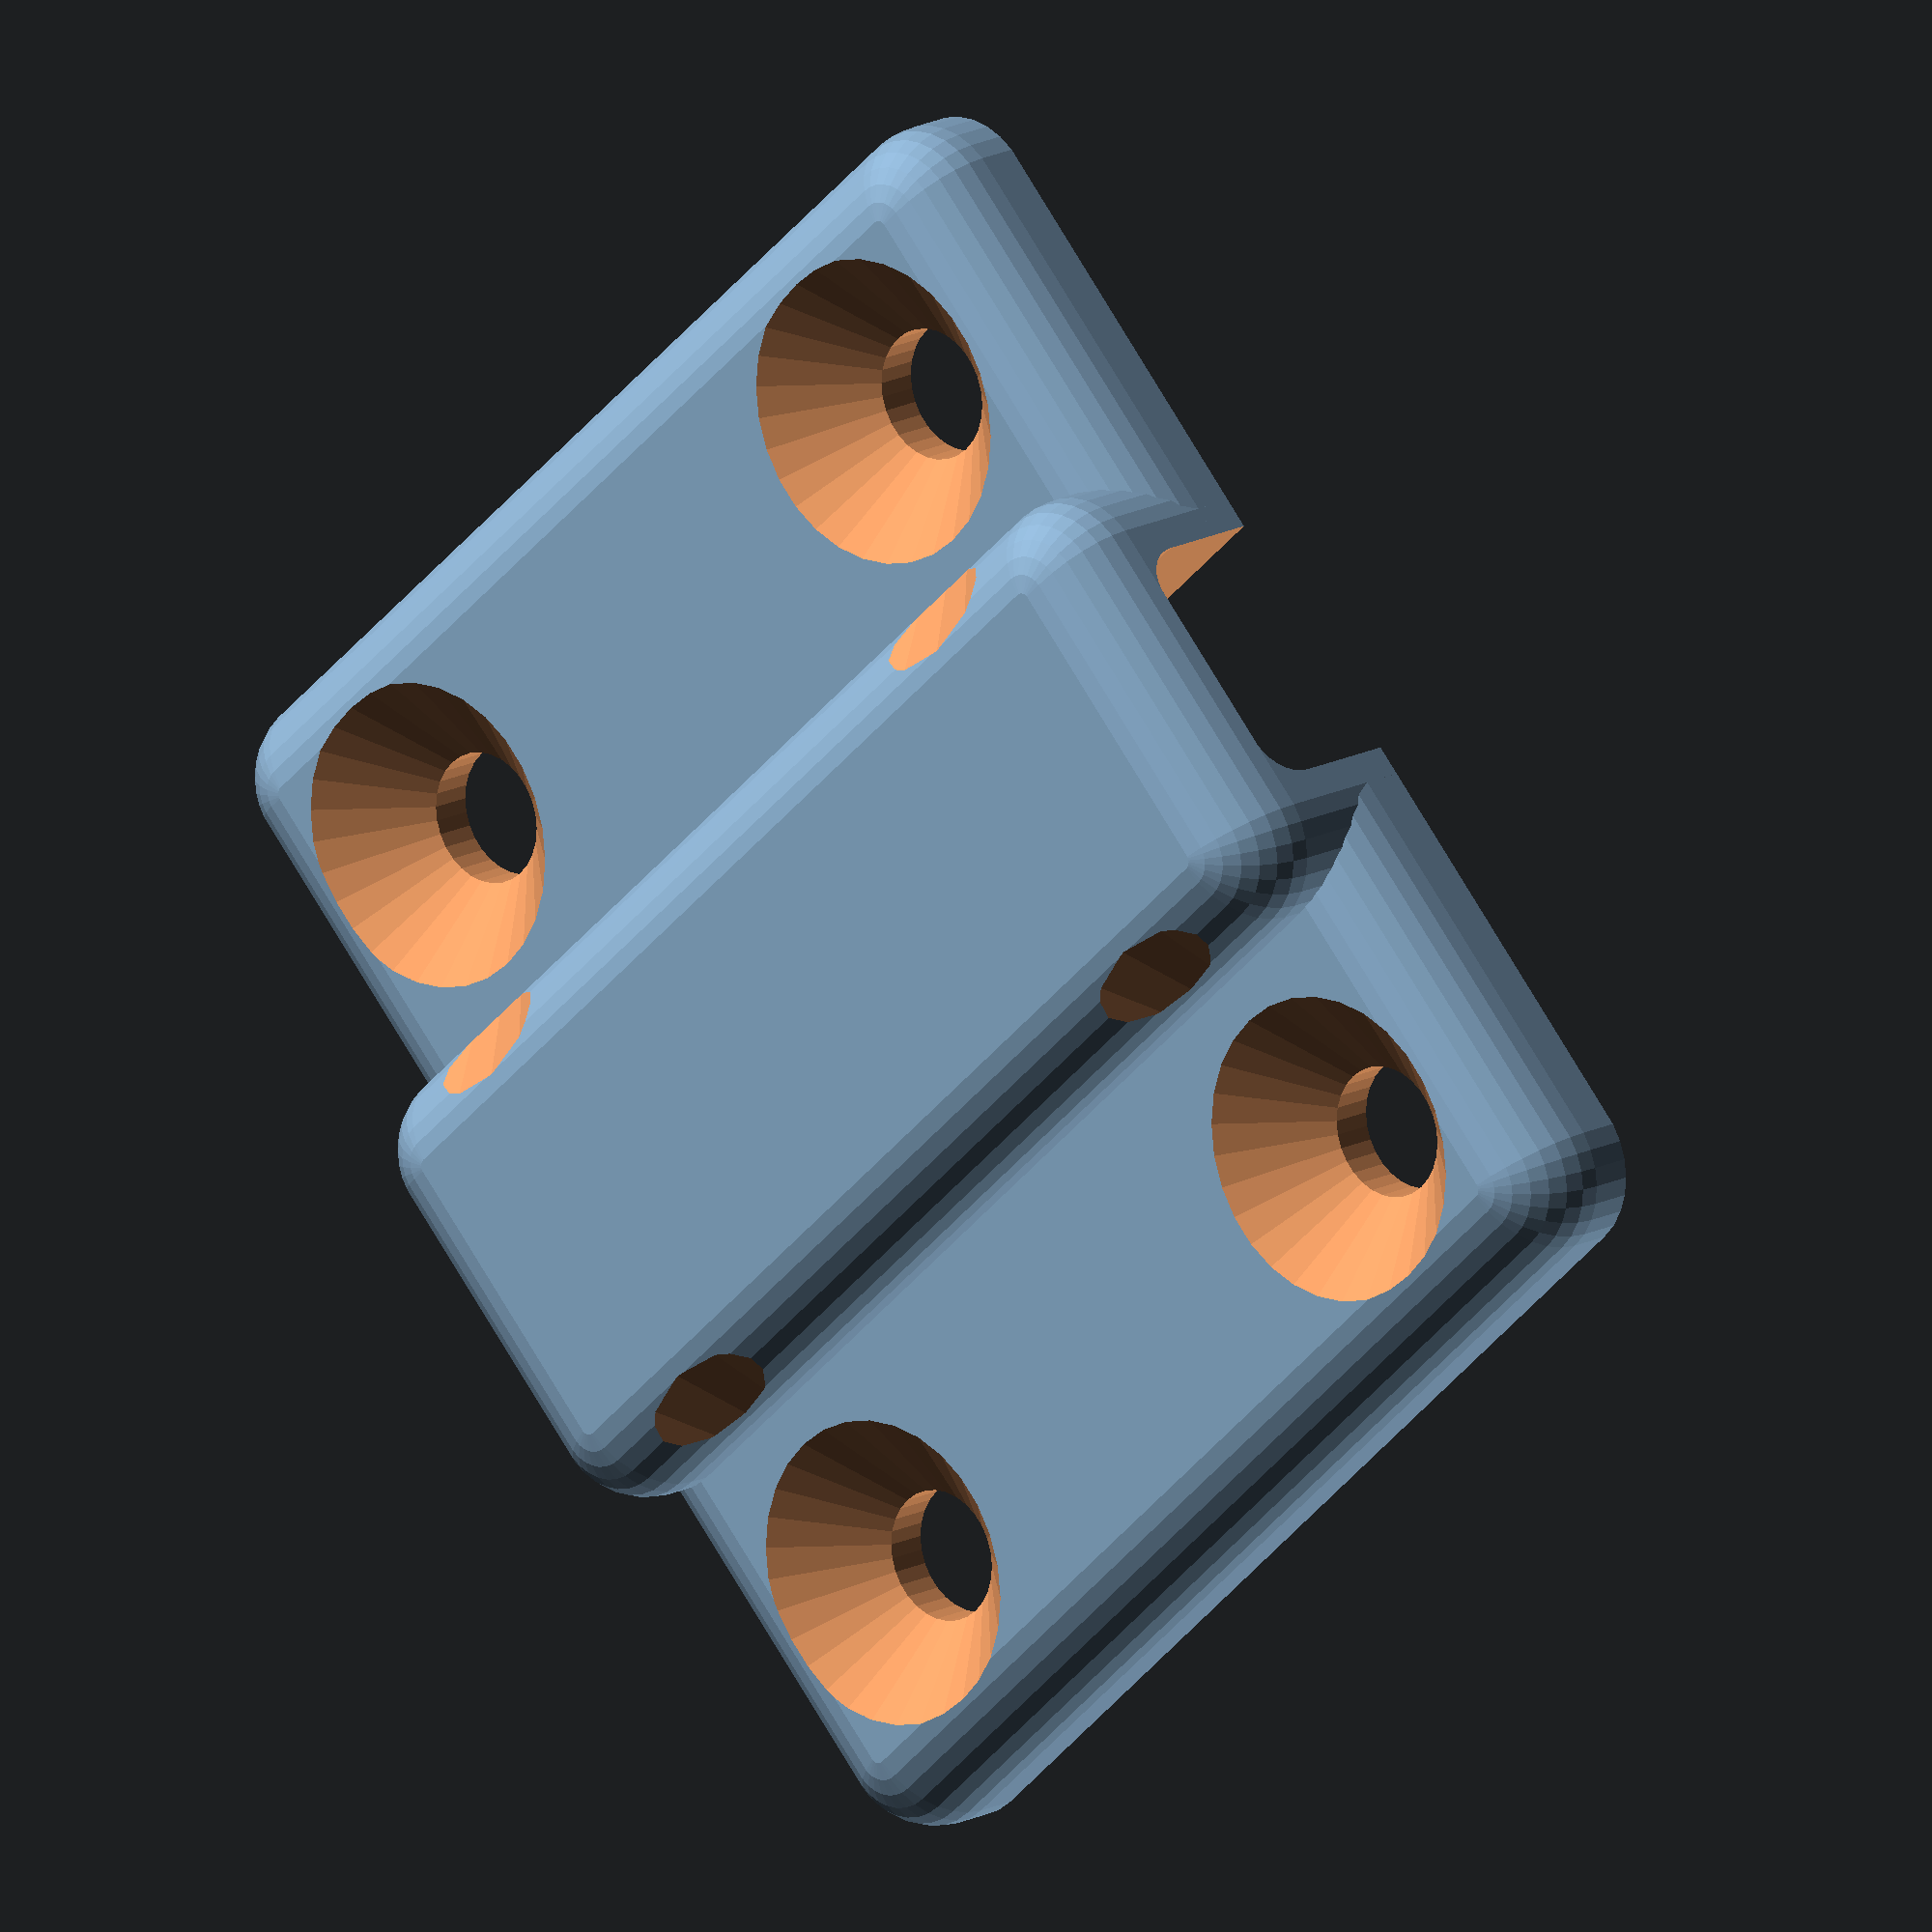
<openscad>
//
// kabel.scad
//
// (c) 2018 Prof Dr Andreas Müller, Hochschule Rapperswil
//

module schraube() {
    union() {
        translate([0, 0, -30])
            cylinder(r = 1.5, h = 60, $fn = 30, center = true);
        translate([0, 0, -5])
            cylinder(r1 = 0, r2 = 10, h = 10, $fn = 30, center = true);
    }
}

module kabelhalter() {
	difference() {
        union() {
            minkowski() {
                sphere(r = 2, $fn = 30);
                cube([26, 24, 2], center = true);
            }
            minkowski() {
                sphere(r = 2, $fn = 30);
                cube([7, 24, 7], center = true);
            }
        }
		union() {
            minkowski() {
                cube([4, 40, 5], center = true);
                sphere(r = 1, $fn = 30);
            }
			translate([0, 0, -50])
				cube([100, 100, 100], center = true);
		}
	}
}

difference() {
    kabelhalter();
    union() {
        translate([-10, -9, 9.5]) schraube();
        translate([+10, -9, 9.5]) schraube();
        translate([-10, +9, 9.5]) schraube();
        translate([+10, +9, 9.5]) schraube();
    }
}
</openscad>
<views>
elev=164.9 azim=47.4 roll=138.9 proj=o view=solid
</views>
